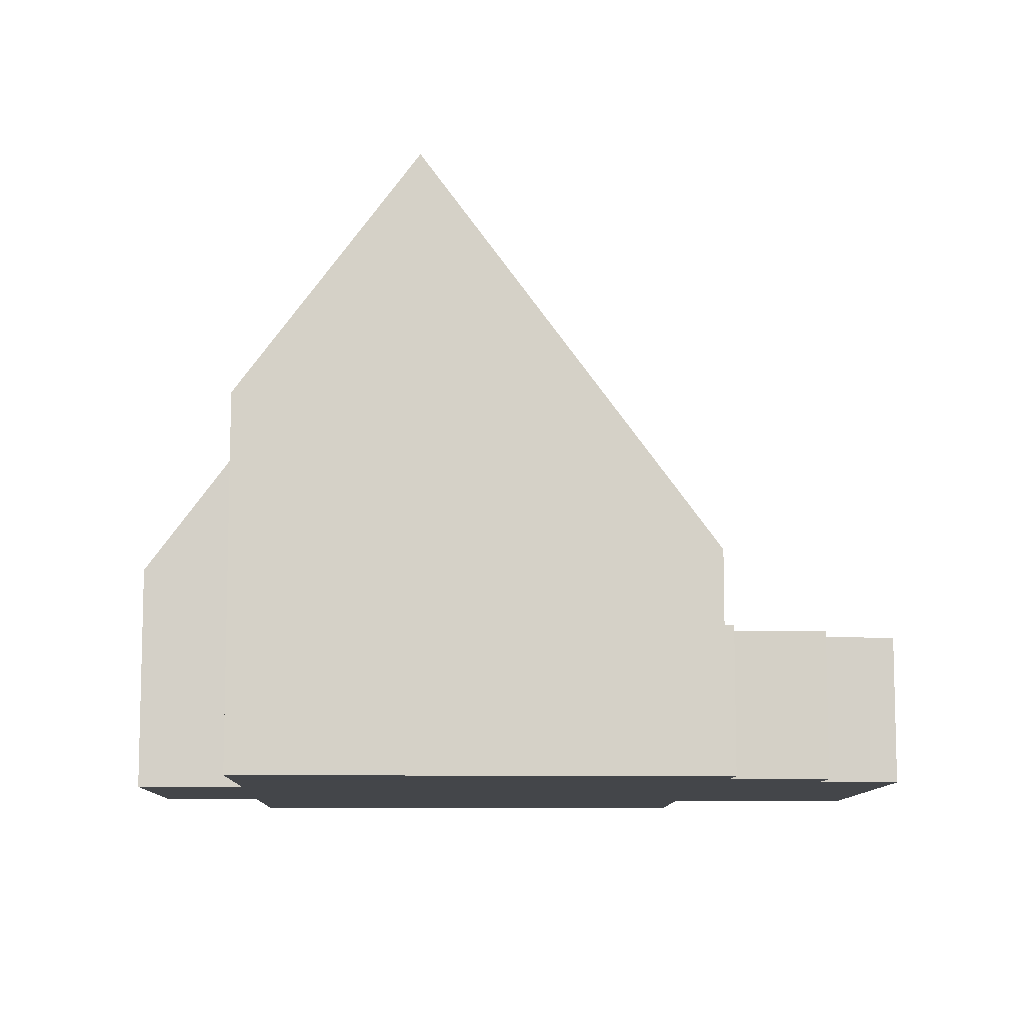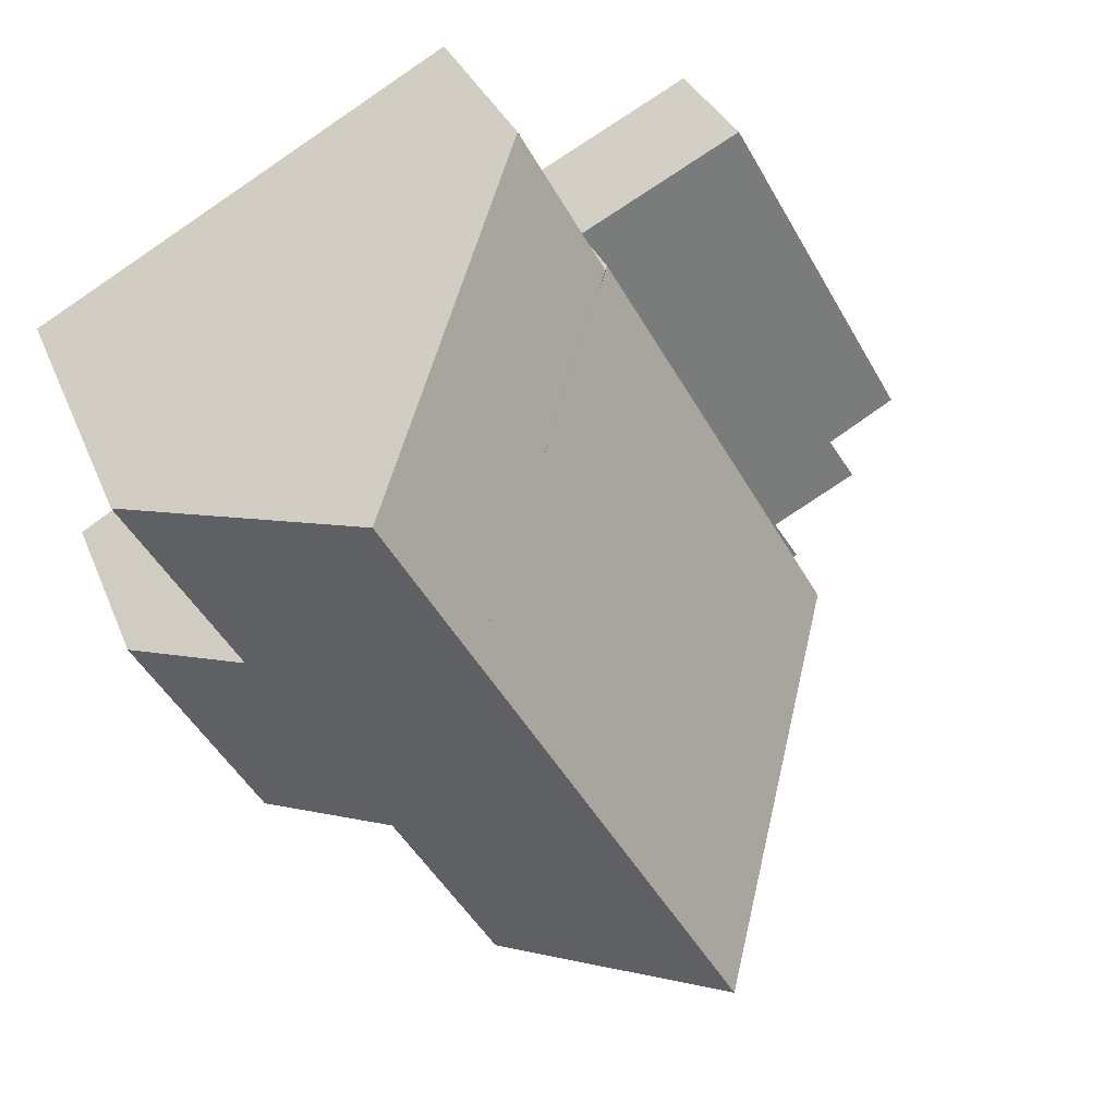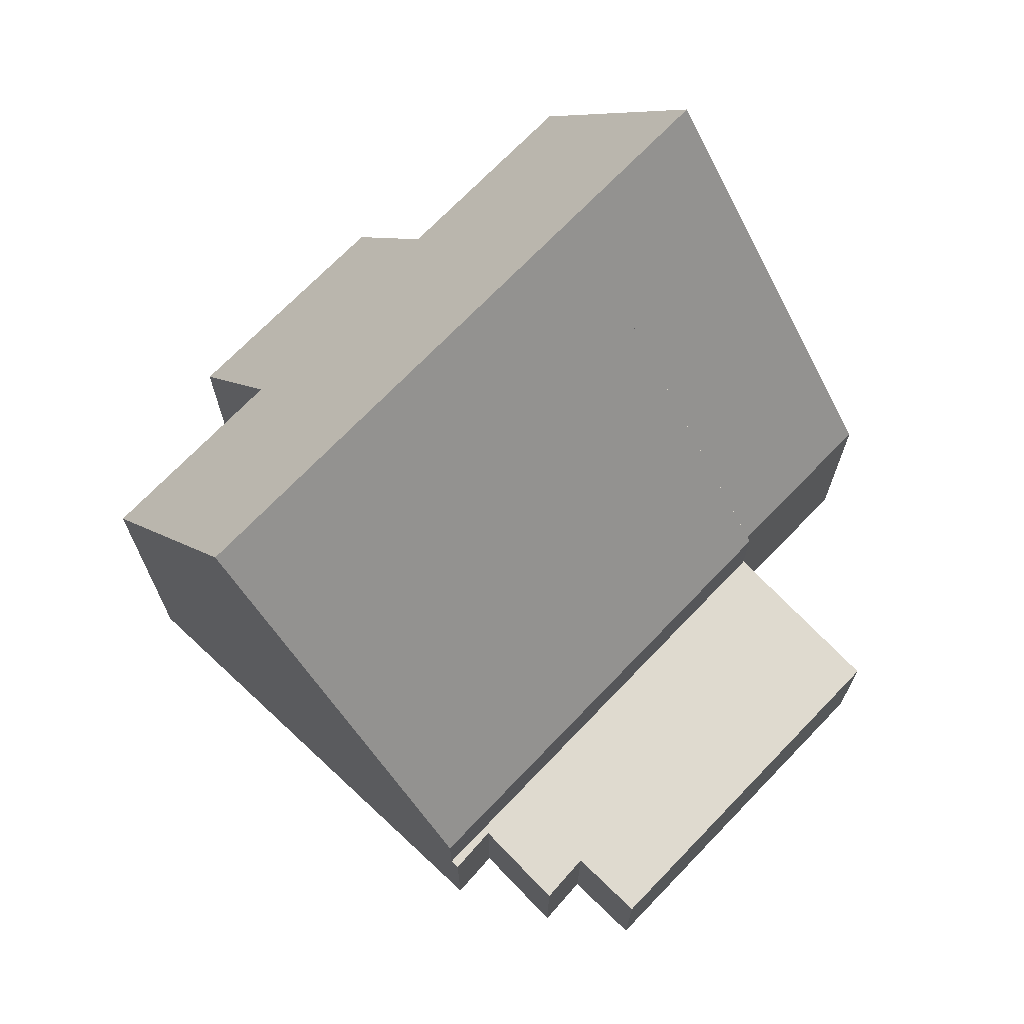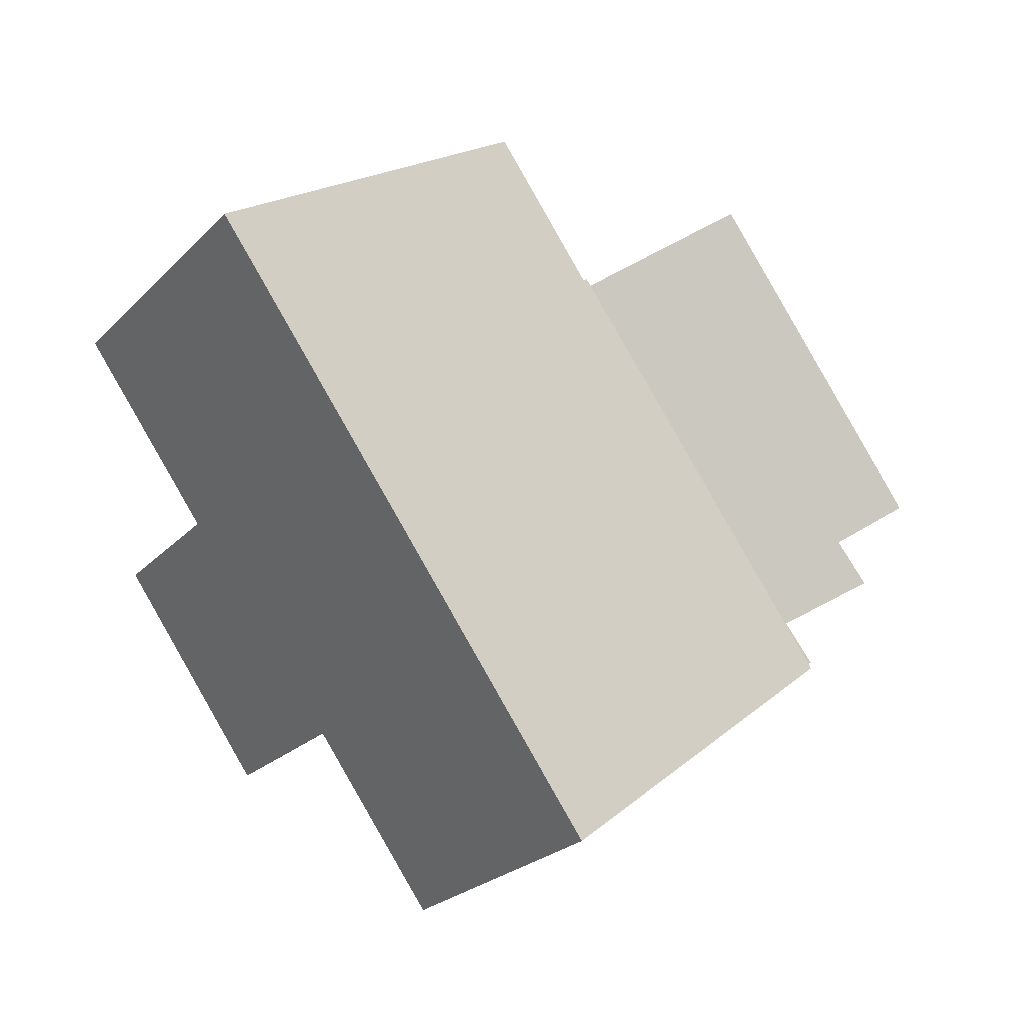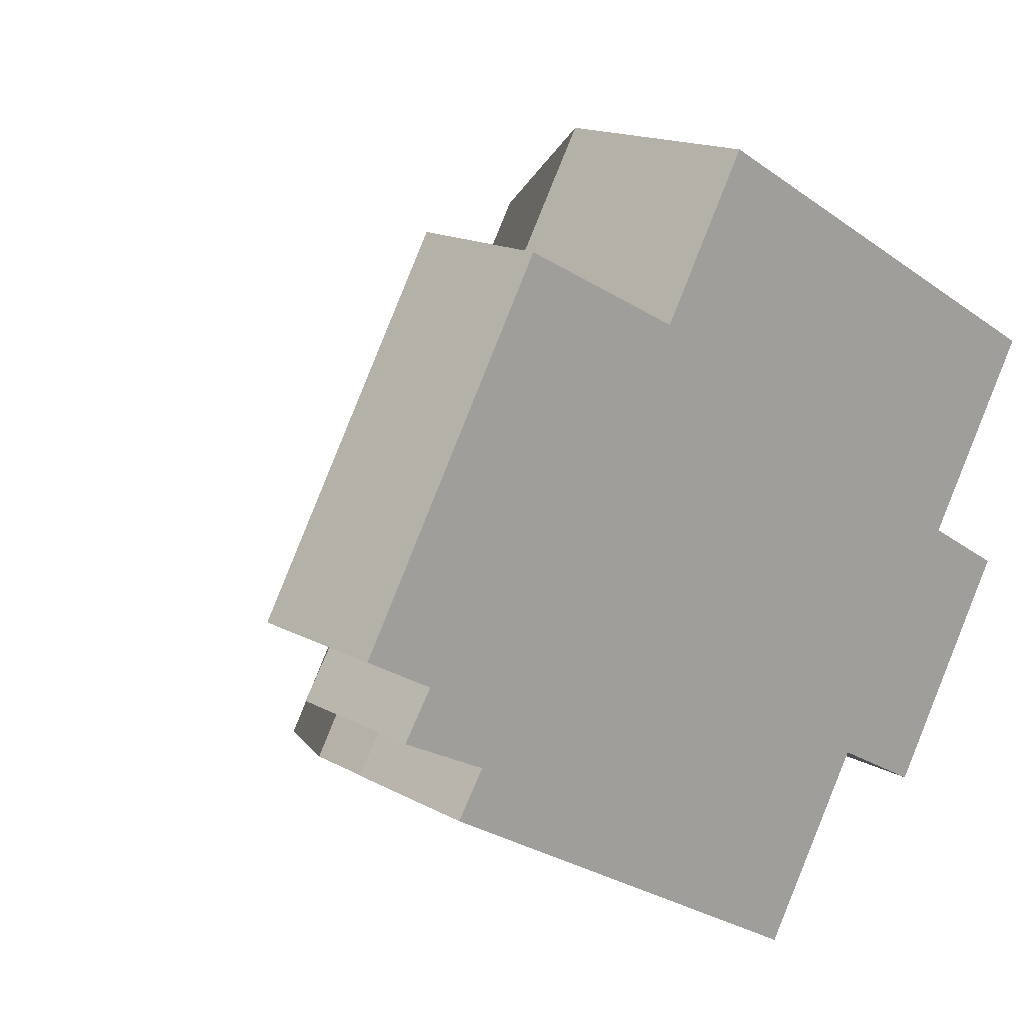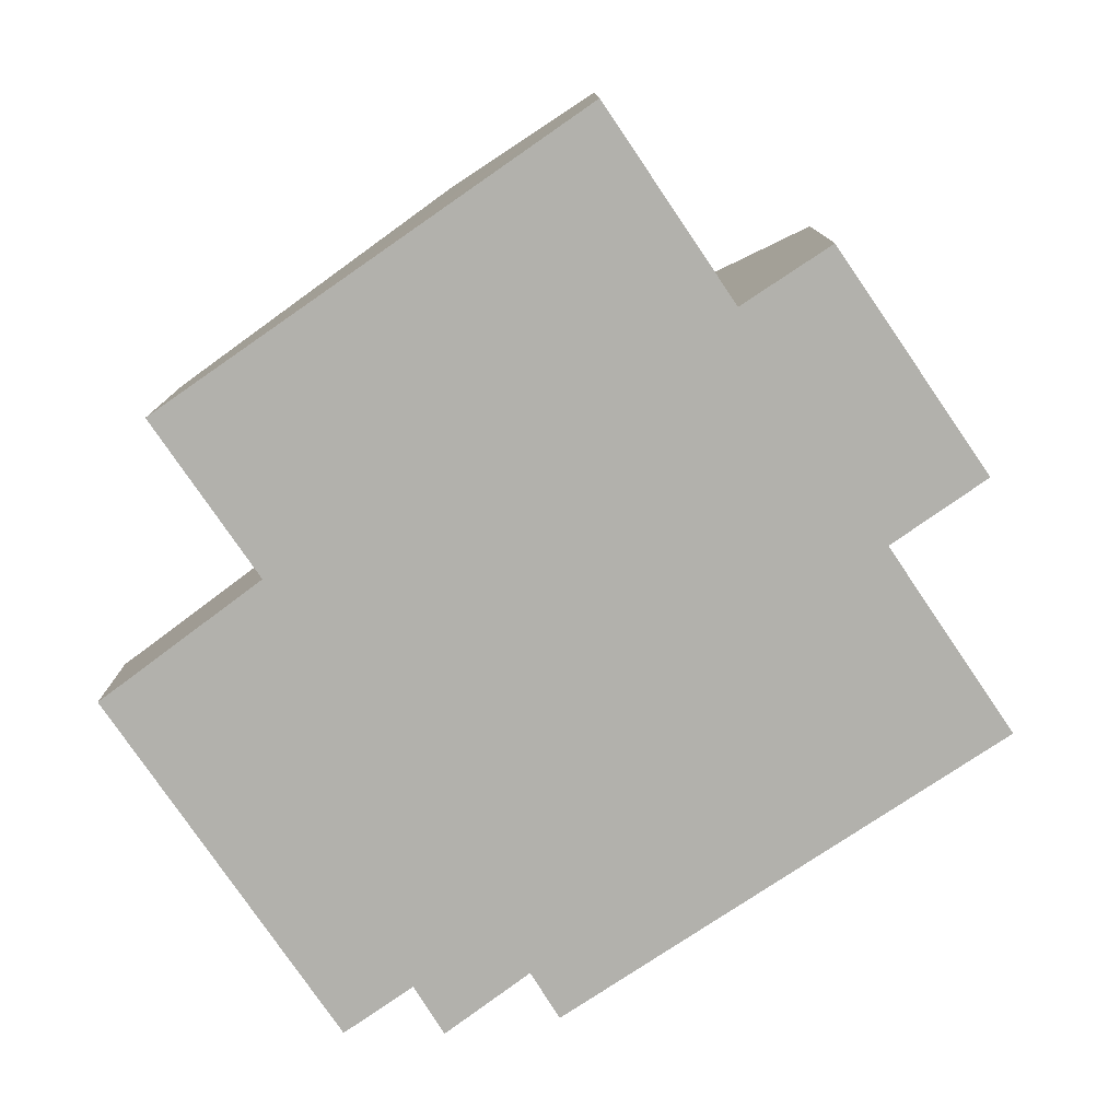
<metadata>
{"format":"obj","ext":"obj","renderer":"f3d","projection":"perspective","resolution":1024,"background":"white","views":[{"elev":-9.8,"azim":-151.6,"up":"+Y"},{"elev":32.1,"azim":160.5,"up":"+Z"},{"elev":70.6,"azim":-106.5,"up":"+Y"},{"elev":-2.4,"azim":-179.4,"up":"+Z"},{"elev":15.6,"azim":-41.1,"up":"+Z"},{"elev":-78.9,"azim":64.0,"up":"+Y"}]}
</metadata>
<code>
v  6.275 2.603 4.421
v  0 2.603 1.594e-16
v  3.352 2.603 5.92
v  1.224 2.603 -0.689
v  2.279 2.603 -2.308
v  1.937 2.603 -3.171
v  0.715 2.603 -1.501
v  1.793 2.603 -3.086
v  6.275 -2.707e-16 4.421
v  1.937 1.942e-16 -3.171
v  1.793 1.89e-16 -3.086
v  2.279 1.413e-16 -2.308
v  0.715 9.191e-17 -1.501
v  1.224 4.219e-17 -0.689
v  0 0 0
v  3.352 -3.625e-16 5.92
v  10.96 11.02 1.93
v  7.882 3.999 7.122
v  12.46 11.02 4.557
v  6.423 4.02 4.537
v  6.339 4.021 4.388
v  12.86 4.059 -5.241
v  13.51 6.473 -0.456
v  15.05 4.087 -1.362
v  11.18 6.633 -4.303
v  6.511 11.02 -5.861
v  9.33 6.646 -7.519
v  13.91 6.47 0.236
v  15.44 6.457 2.891
v  1.937 3.925 -3.171
v  6.275 3.925 4.421
v  6.339 -2.687e-16 4.388
v  7.882 -4.361e-16 7.122
v  6.423 -2.778e-16 4.537
v  12.46 -2.79e-16 4.557
v  15.44 -1.77e-16 2.891
v  13.51 2.792e-17 -0.456
v  15.05 8.34e-17 -1.362
v  13.91 -1.445e-17 0.236
v  12.86 3.209e-16 -5.241
v  9.33 4.604e-16 -7.519
v  11.18 2.635e-16 -4.303
v  6.511 3.589e-16 -5.861
g defaultobject
f 1 2 3
f 2 1 4
f 4 1 5
f 5 1 6
f 4 5 7
f 5 6 8
f 9 6 1
f 6 9 10
f 10 8 6
f 8 10 11
f 12 7 5
f 7 12 13
f 14 2 4
f 2 14 15
f 11 5 8
f 5 11 12
f 13 4 7
f 4 13 14
f 15 3 2
f 3 15 16
f 16 1 3
f 1 16 9
f 15 14 16
f 13 12 14
f 9 12 10
f 12 9 16
f 12 16 14
f 10 12 11
f 17 18 19
f 18 17 20
f 20 17 21
f 22 23 24
f 23 22 17
f 17 22 25
f 17 25 26
f 26 25 27
f 28 19 29
f 19 28 17
f 17 28 23
f 30 17 26
f 17 30 31
f 32 20 21
f 20 32 18
f 18 32 33
f 33 32 34
f 10 31 30
f 31 10 9
f 18 29 19
f 29 18 33
f 29 33 35
f 29 35 36
f 37 24 23
f 24 37 38
f 31 32 21
f 32 31 9
f 36 28 29
f 28 36 23
f 23 36 37
f 37 36 39
f 38 22 24
f 22 38 40
f 25 41 27
f 41 25 42
f 22 42 25
f 42 22 40
f 27 30 26
f 30 27 41
f 30 41 43
f 30 43 10
f 38 42 40
f 42 38 37
f 42 43 41
f 43 42 37
f 43 37 39
f 43 39 36
f 43 36 35
f 43 35 10
f 10 35 32
f 32 35 33
f 32 33 34
f 9 10 32

</code>
